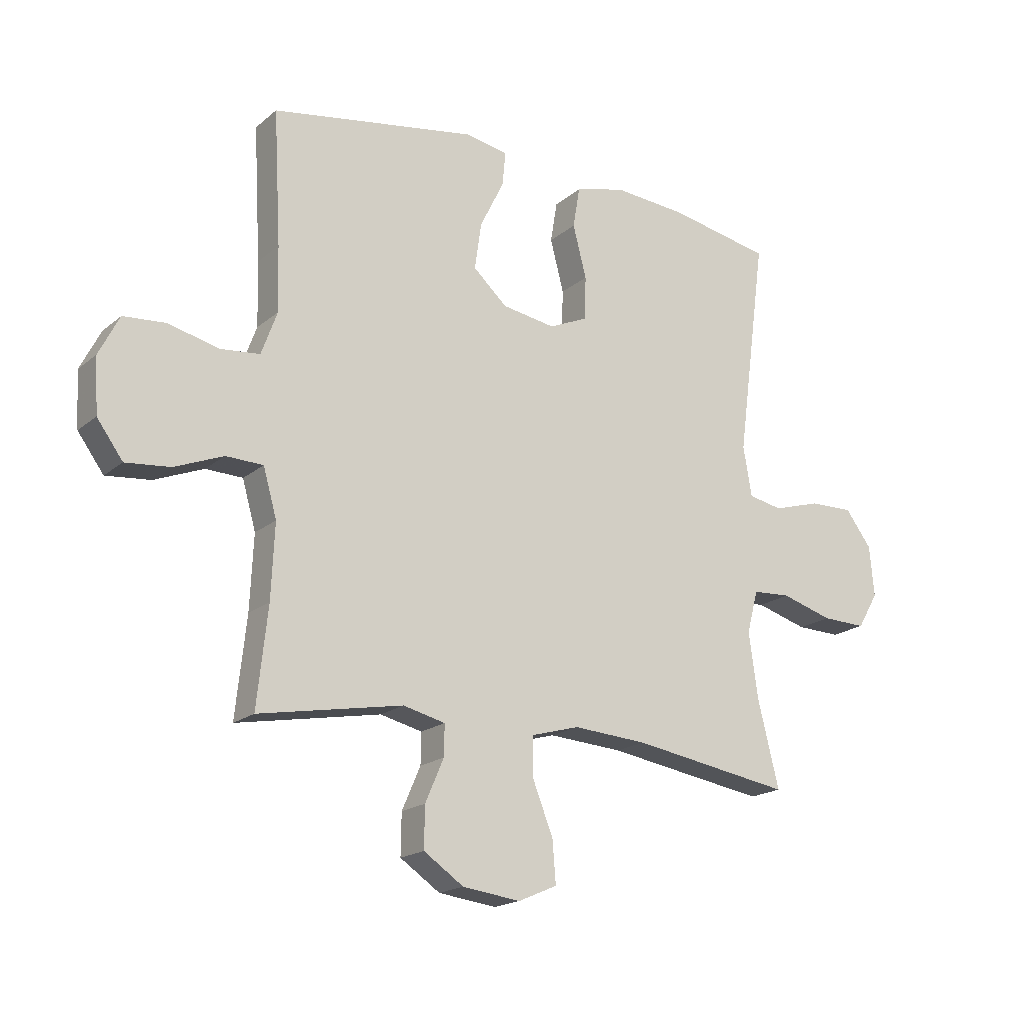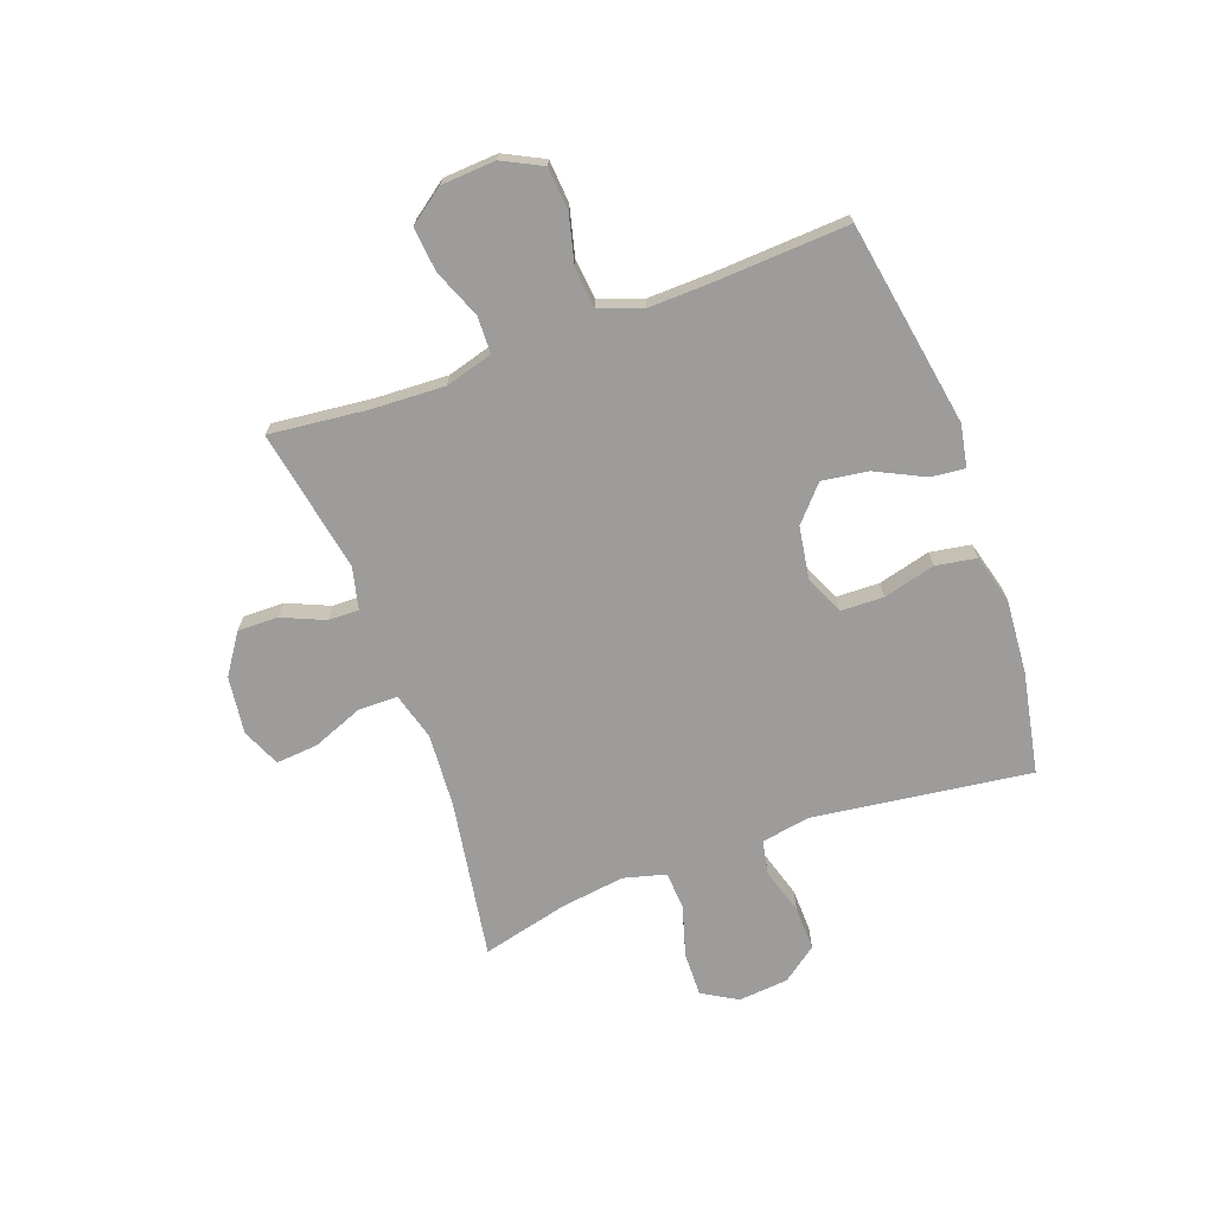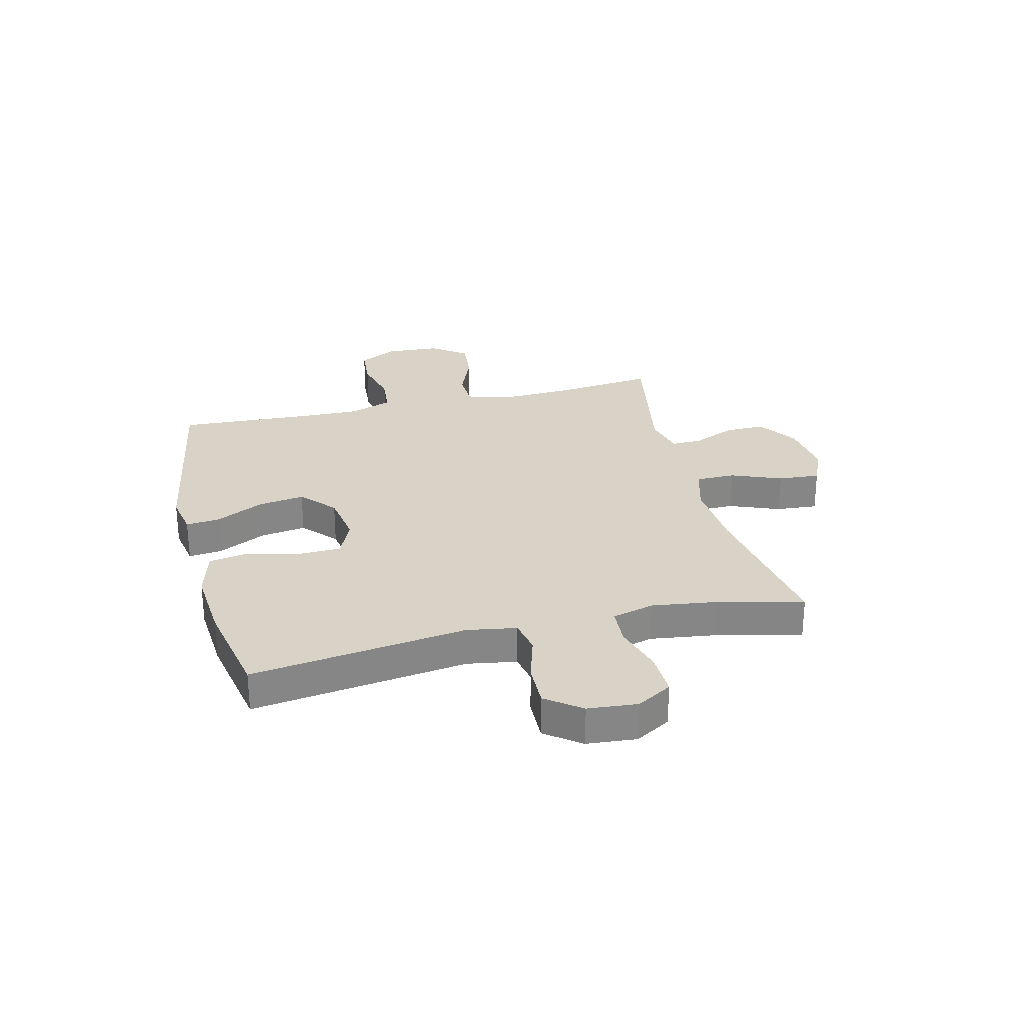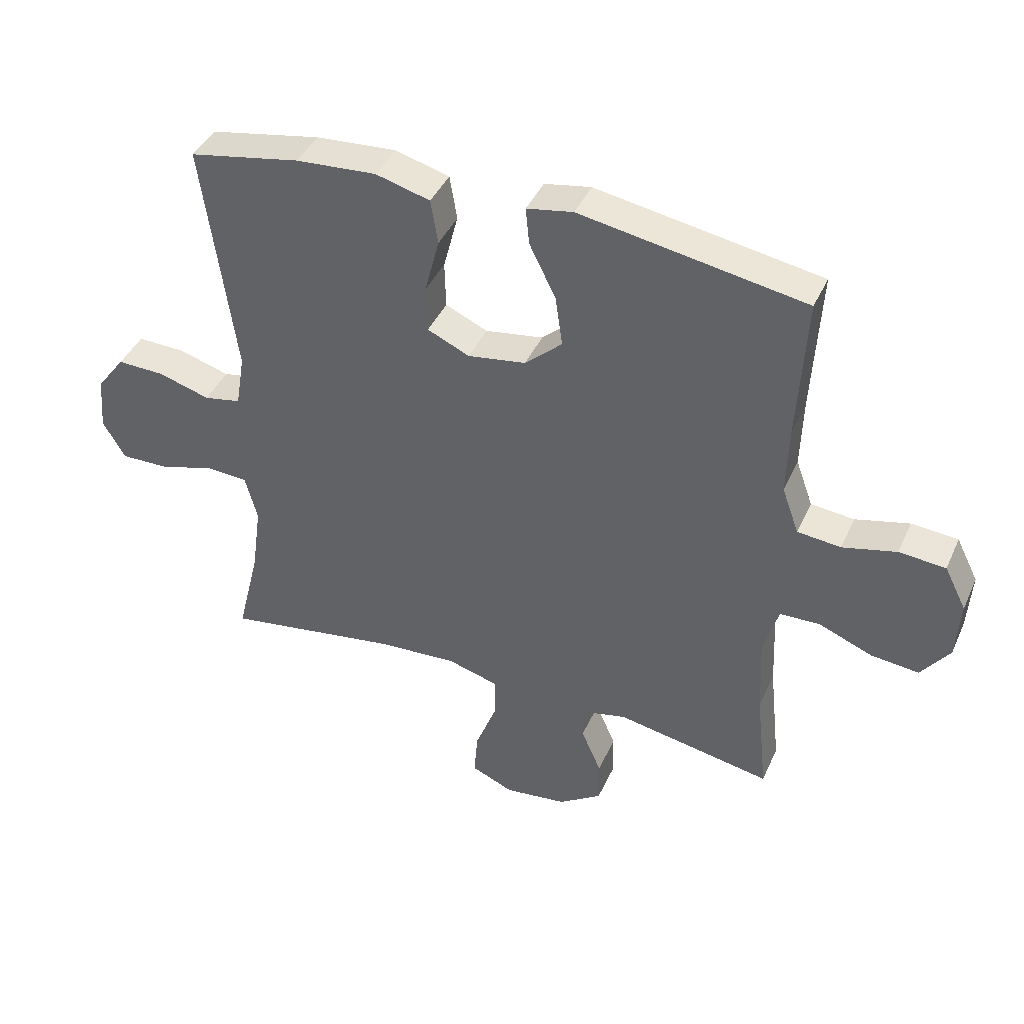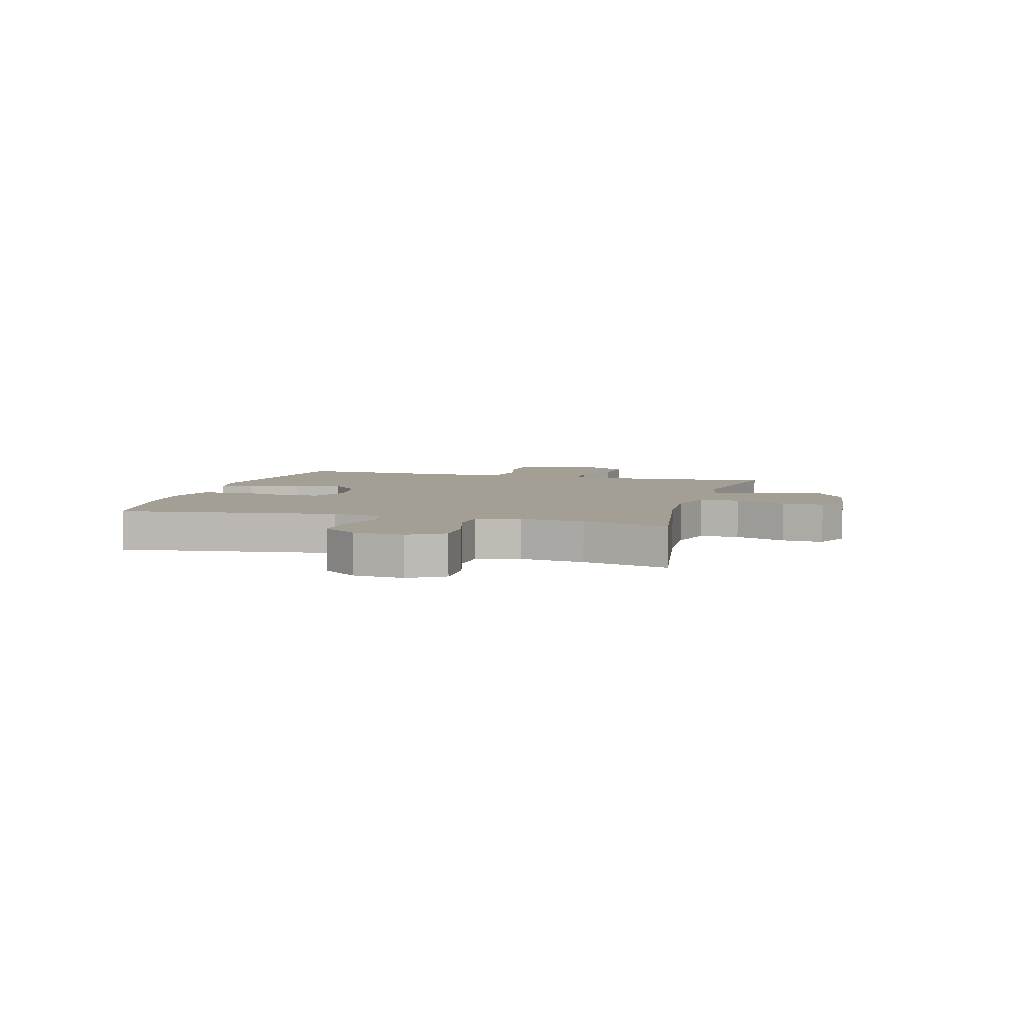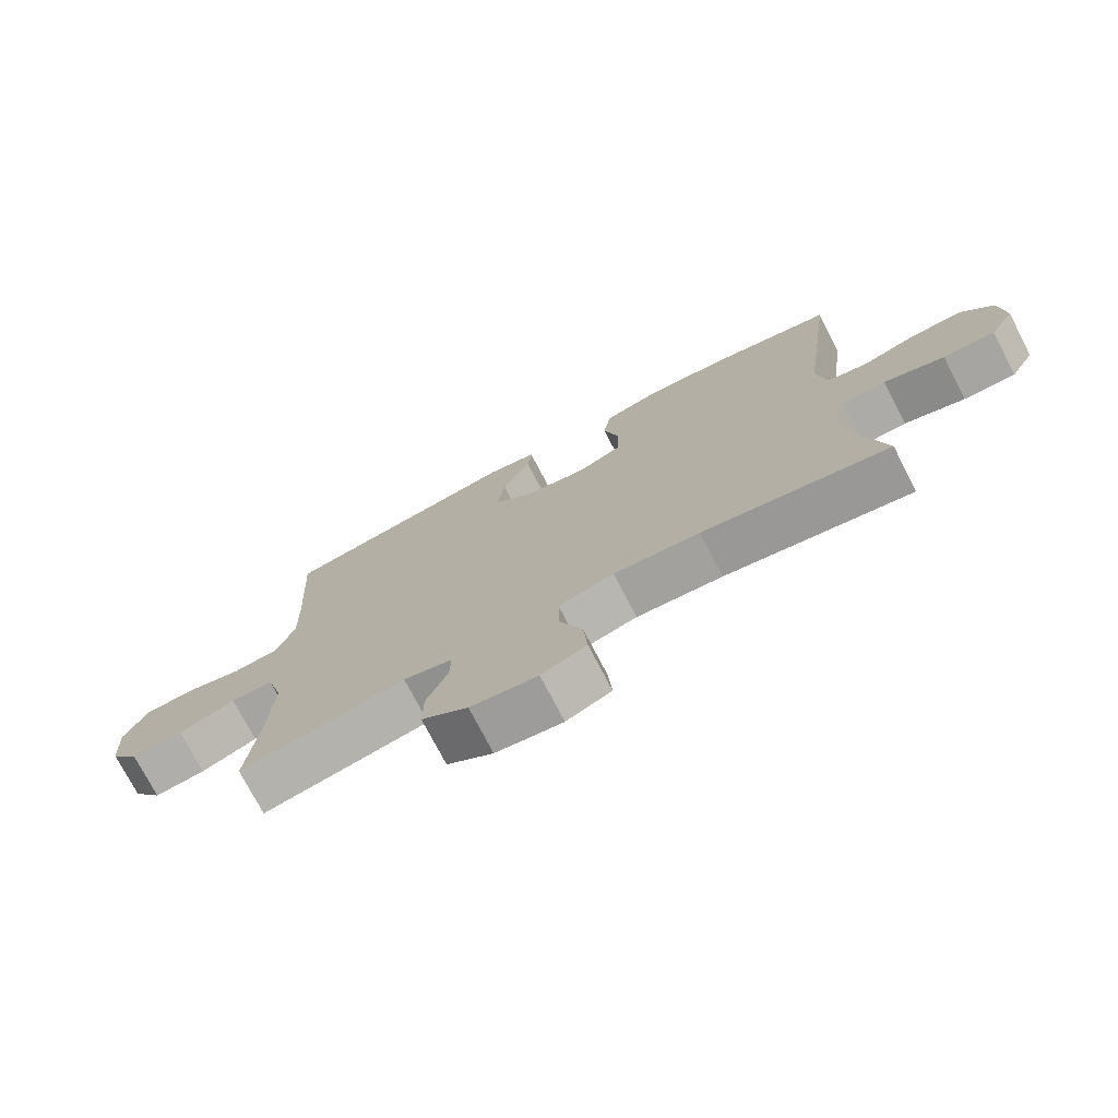
<metadata>
{"format":"obj","ext":"obj","renderer":"f3d","projection":"perspective","resolution":1024,"background":"white","views":[{"elev":-18.5,"azim":-33.3,"up":"+Z"},{"elev":-70.0,"azim":-69.9,"up":"+Y"},{"elev":28.2,"azim":76.2,"up":"+Y"},{"elev":41.7,"azim":-157.0,"up":"+Z"},{"elev":5.5,"azim":105.3,"up":"+Y"},{"elev":-74.5,"azim":27.4,"up":"+Z"}]}
</metadata>
<code>
v -0.5 0.07 -0.5
v -0.481 0.07 -0.325
v -0.475 0.07 -0.194
v -0.499 0.07 -0.109
v -0.565 0.07 -0.107
v -0.652 0.07 -0.142
v -0.731 0.07 -0.15
v -0.777 0.07 -0.087
v -0.783 0.07 0.01
v -0.747 0.07 0.081
v -0.671 0.07 0.087
v -0.583 0.07 0.065
v -0.512 0.07 0.072
v -0.484 0.07 0.149
v -0.487 0.07 0.263
v -0.5 0.07 0.5
v -0.133 0.07 0.562
v -0.057 0.07 0.548
v -0.063 0.07 0.487
v -0.106 0.07 0.4
v -0.118 0.07 0.317
v -0.057 0.07 0.262
v 0.038 0.07 0.247
v 0.107 0.07 0.278
v 0.109 0.07 0.355
v 0.085 0.07 0.448
v 0.097 0.07 0.521
v 0.186 0.07 0.545
v 0.318 0.07 0.535
v 0.5 0.07 0.5
v 0.448 0.07 0.111
v 0.463 0.07 0.022
v 0.524 0.07 0.01
v 0.608 0.07 0.035
v 0.687 0.07 0.037
v 0.734 0.07 -0.026
v 0.742 0.07 -0.116
v 0.705 0.07 -0.179
v 0.626 0.07 -0.177
v 0.534 0.07 -0.15
v 0.466 0.07 -0.154
v 0.446 0.07 -0.23
v 0.462 0.07 -0.346
v 0.5 0.07 -0.5
v 0.214 0.07 -0.454
v 0.082 0.07 -0.445
v -0.003 0.07 -0.469
v -0.003 0.07 -0.54
v 0.033 0.07 -0.631
v 0.039 0.07 -0.706
v -0.03 0.07 -0.736
v -0.133 0.07 -0.723
v -0.204 0.07 -0.675
v -0.203 0.07 -0.602
v -0.17 0.07 -0.526
v -0.169 0.07 -0.471
v -0.244 0.07 -0.453
v -0.5 0 -0.5
v -0.481 0 -0.325
v -0.475 0 -0.194
v -0.499 0 -0.109
v -0.565 0 -0.107
v -0.652 0 -0.142
v -0.731 0 -0.15
v -0.777 0 -0.087
v -0.783 0 0.01
v -0.747 0 0.081
v -0.671 0 0.087
v -0.583 0 0.065
v -0.512 0 0.072
v -0.484 0 0.149
v -0.487 0 0.263
v -0.5 0 0.5
v -0.133 0 0.562
v -0.057 0 0.548
v -0.063 0 0.487
v -0.106 0 0.4
v -0.118 0 0.317
v -0.057 0 0.262
v 0.038 0 0.247
v 0.107 0 0.278
v 0.109 0 0.355
v 0.085 0 0.448
v 0.097 0 0.521
v 0.186 0 0.545
v 0.318 0 0.535
v 0.5 0 0.5
v 0.448 0 0.111
v 0.463 0 0.022
v 0.524 0 0.01
v 0.608 0 0.035
v 0.687 0 0.037
v 0.734 0 -0.026
v 0.742 0 -0.116
v 0.705 0 -0.179
v 0.626 0 -0.177
v 0.534 0 -0.15
v 0.466 0 -0.154
v 0.446 0 -0.23
v 0.462 0 -0.346
v 0.5 0 -0.5
v 0.214 0 -0.454
v 0.082 0 -0.445
v -0.003 0 -0.469
v -0.003 0 -0.54
v 0.033 0 -0.631
v 0.039 0 -0.706
v -0.03 0 -0.736
v -0.133 0 -0.723
v -0.204 0 -0.675
v -0.203 0 -0.602
v -0.17 0 -0.526
v -0.169 0 -0.471
v -0.244 0 -0.453
f 53 54 55
f 52 53 55
f 51 52 55
f 50 51 55
f 49 50 55
f 48 49 55
f 47 48 55 56
f 46 47 56 57
f 43 44 45
f 42 43 45 46
f 41 42 46 57
f 38 39 40
f 37 38 40
f 36 37 40
f 35 36 40
f 34 35 40
f 33 34 40
f 32 33 40 41
f 57 1 2
f 41 57 2
f 32 41 2
f 31 32 2
f 29 30 31
f 28 29 31
f 27 28 31
f 26 27 31
f 25 26 31
f 18 19 20
f 17 18 20
f 16 17 20
f 15 16 20
f 14 15 20 21
f 13 14 21 22
f 10 11 12
f 9 10 12
f 8 9 12
f 7 8 12
f 6 7 12
f 5 6 12
f 4 5 12 13
f 13 22 23
f 4 13 23
f 3 4 23
f 24 25 31
f 23 24 31
f 3 23 31
f 2 3 31
f 112 111 110
f 112 110 109
f 112 109 108
f 112 108 107
f 112 107 106
f 112 106 105
f 113 112 105 104
f 114 113 104 103
f 102 101 100
f 103 102 100 99
f 114 103 99 98
f 97 96 95
f 97 95 94
f 97 94 93
f 97 93 92
f 97 92 91
f 97 91 90
f 98 97 90 89
f 59 58 114
f 59 114 98
f 59 98 89
f 59 89 88
f 88 87 86
f 88 86 85
f 88 85 84
f 88 84 83
f 88 83 82
f 77 76 75
f 77 75 74
f 77 74 73
f 77 73 72
f 78 77 72 71
f 79 78 71 70
f 69 68 67
f 69 67 66
f 69 66 65
f 69 65 64
f 69 64 63
f 69 63 62
f 70 69 62 61
f 80 79 70
f 80 70 61
f 80 61 60
f 88 82 81
f 88 81 80
f 88 80 60
f 88 60 59
f 1 58 59 2
f 2 59 60 3
f 3 60 61 4
f 4 61 62 5
f 5 62 63 6
f 6 63 64 7
f 7 64 65 8
f 8 65 66 9
f 9 66 67 10
f 10 67 68 11
f 11 68 69 12
f 12 69 70 13
f 13 70 71 14
f 14 71 72 15
f 15 72 73 16
f 16 73 74 17
f 17 74 75 18
f 18 75 76 19
f 19 76 77 20
f 20 77 78 21
f 21 78 79 22
f 22 79 80 23
f 23 80 81 24
f 24 81 82 25
f 25 82 83 26
f 26 83 84 27
f 27 84 85 28
f 28 85 86 29
f 29 86 87 30
f 30 87 88 31
f 31 88 89 32
f 32 89 90 33
f 33 90 91 34
f 34 91 92 35
f 35 92 93 36
f 36 93 94 37
f 37 94 95 38
f 38 95 96 39
f 39 96 97 40
f 40 97 98 41
f 41 98 99 42
f 42 99 100 43
f 43 100 101 44
f 44 101 102 45
f 45 102 103 46
f 46 103 104 47
f 47 104 105 48
f 48 105 106 49
f 49 106 107 50
f 50 107 108 51
f 51 108 109 52
f 52 109 110 53
f 53 110 111 54
f 54 111 112 55
f 55 112 113 56
f 56 113 114 57
f 57 114 58 1

</code>
